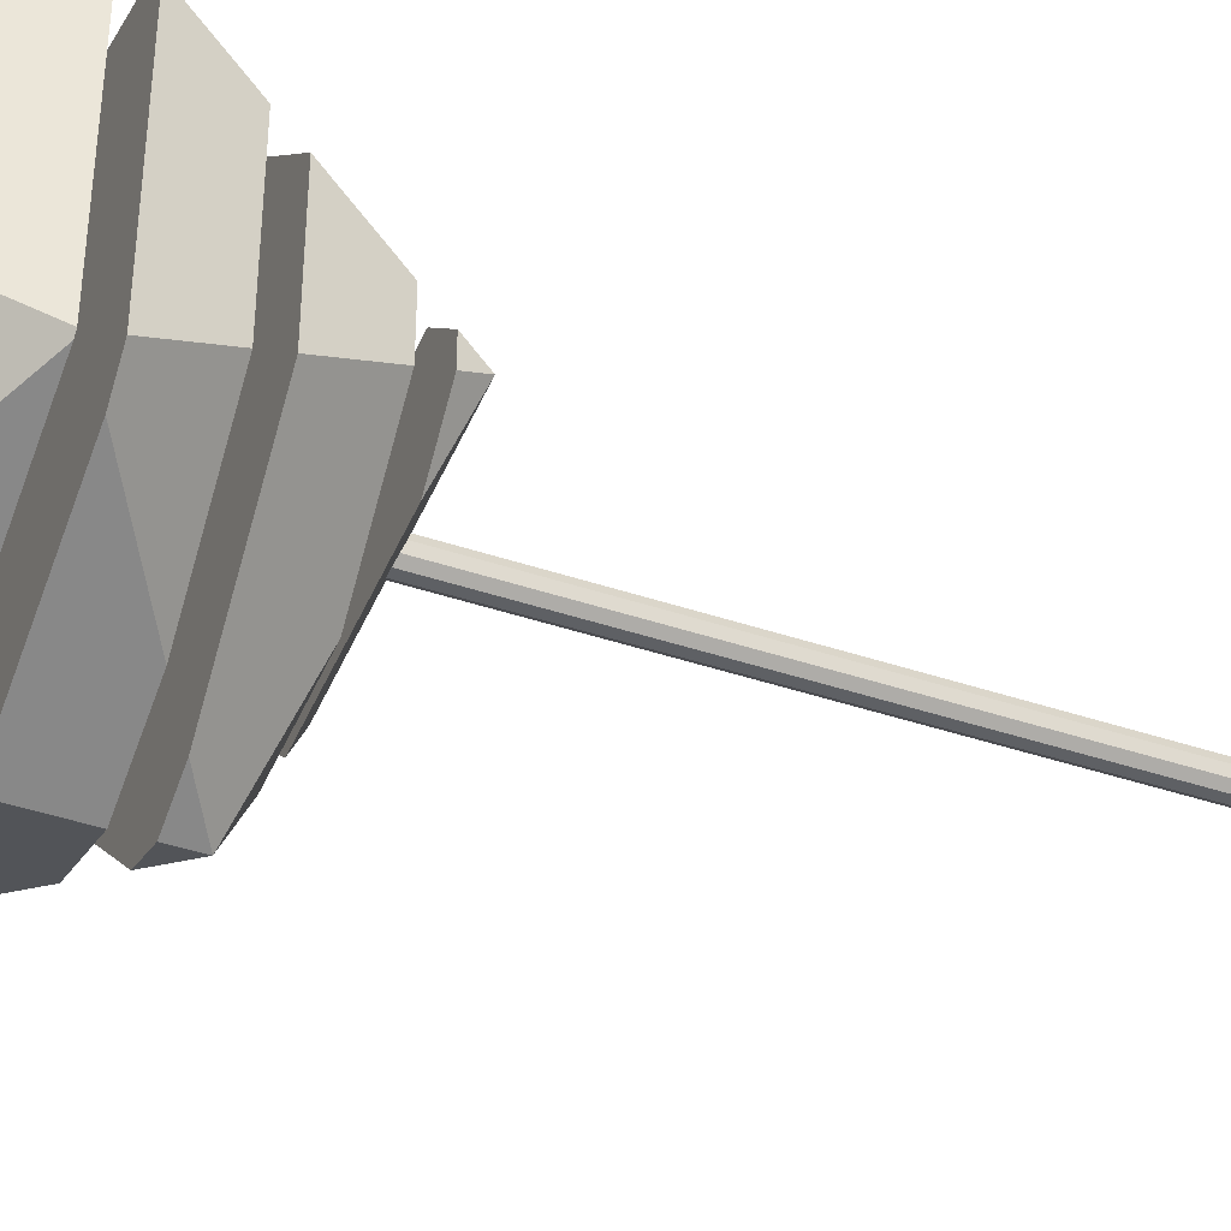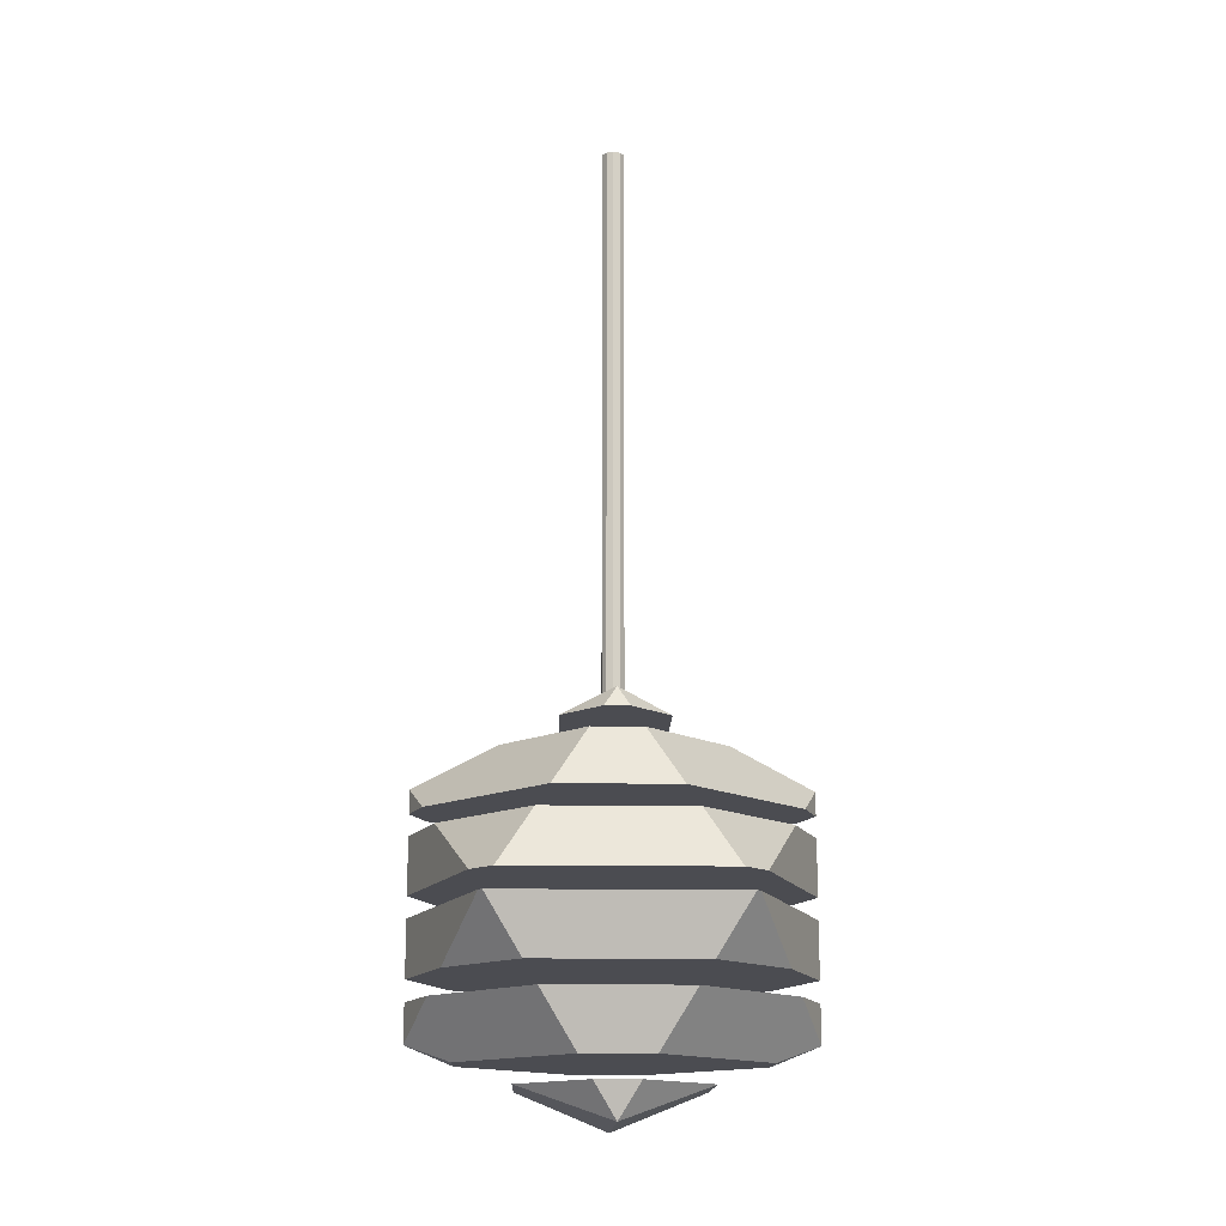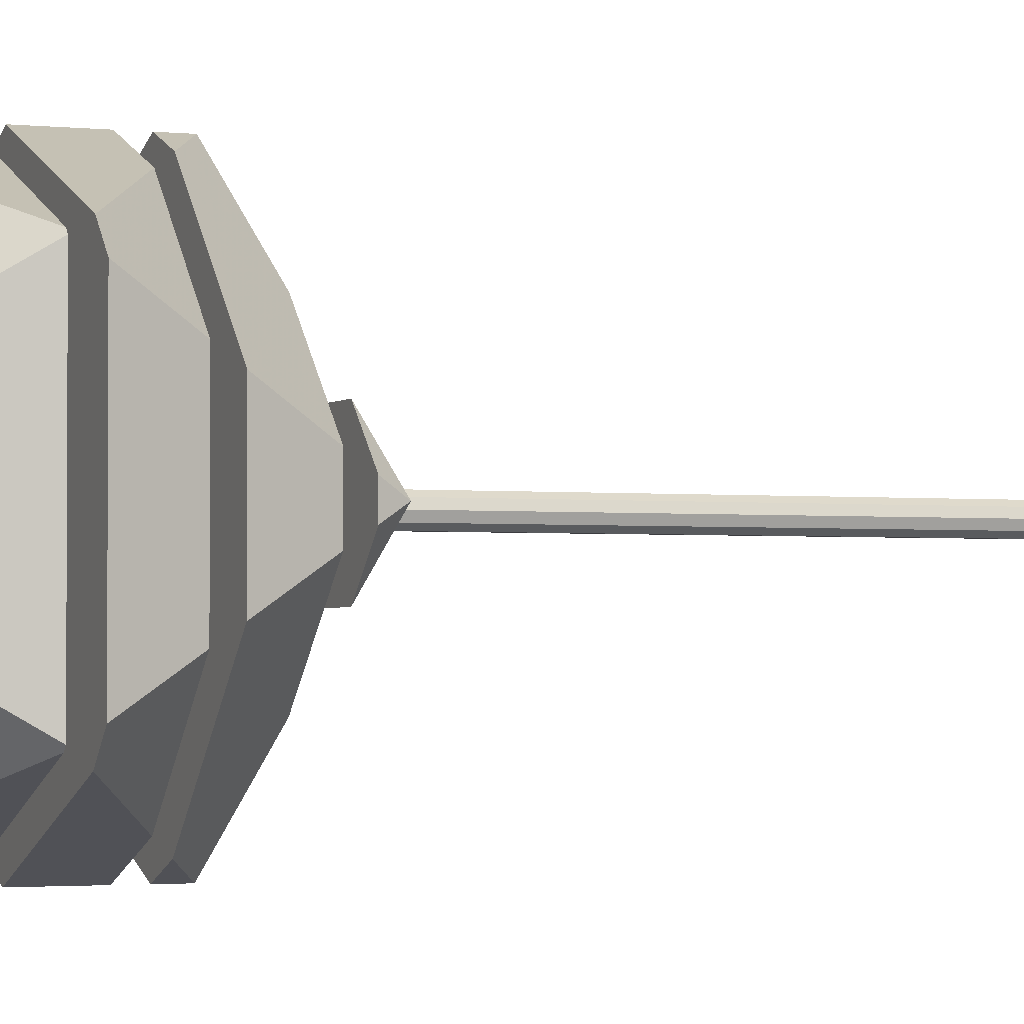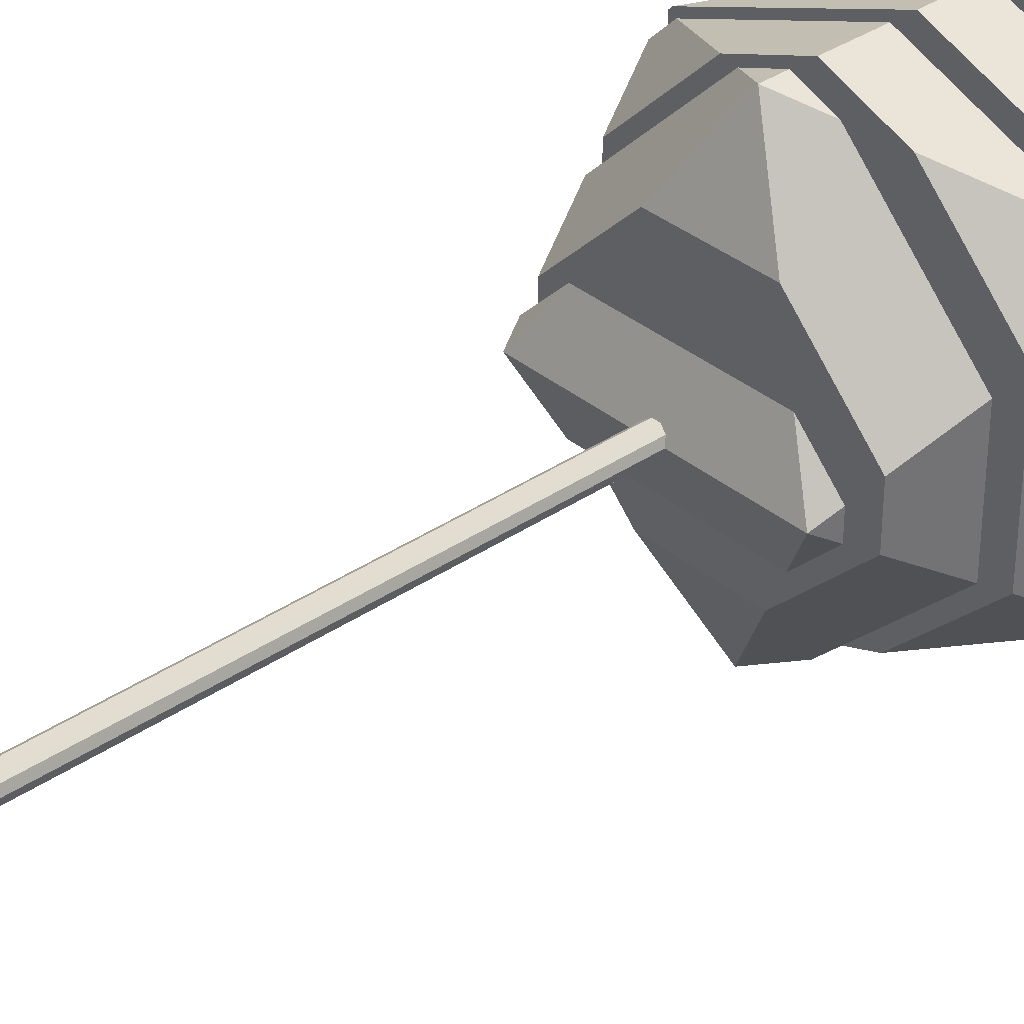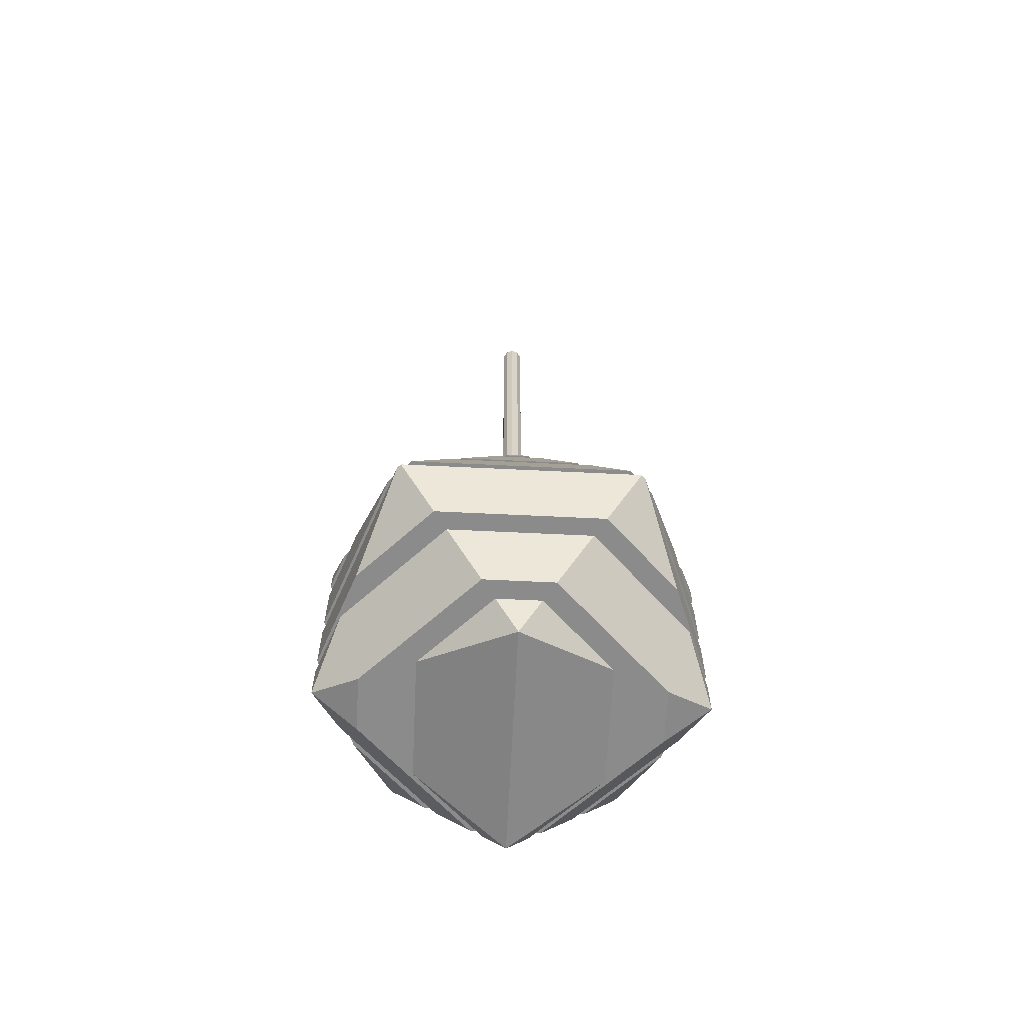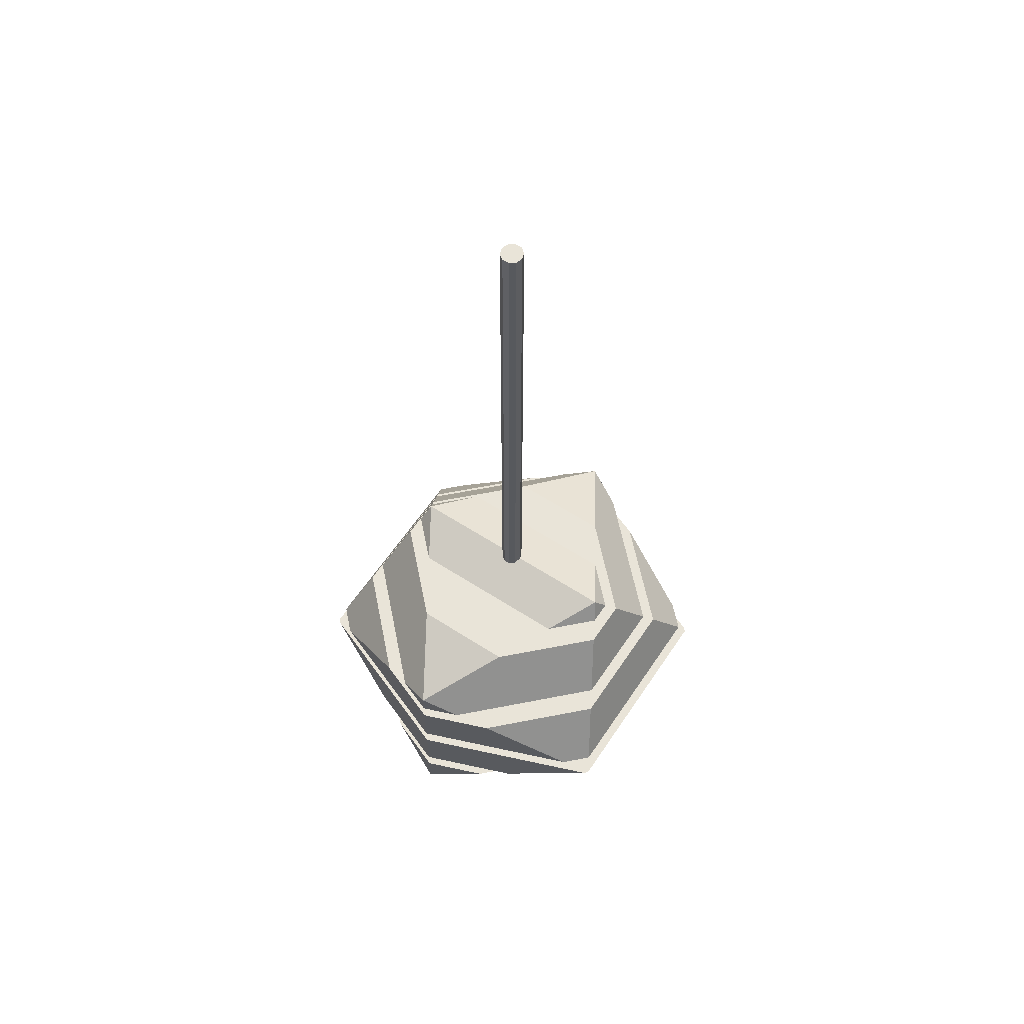
<metadata>
{"format":"obj","ext":"obj","renderer":"f3d","projection":"perspective","resolution":1024,"background":"white","views":[{"elev":-42.9,"azim":68.3,"up":"+Z"},{"elev":-15.5,"azim":-91.8,"up":"+Y"},{"elev":-2.1,"azim":68.1,"up":"+Z"},{"elev":35.1,"azim":-132.3,"up":"+Z"},{"elev":-63.9,"azim":-92.8,"up":"+Y"},{"elev":60.3,"azim":-146.4,"up":"+Y"}]}
</metadata>
<code>
g Cylindre
v 0 -0.1122 0
v 0 0.3403 0
v 0.008146 -0.1122 0
v 0.008146 -0.1122 0
v 0.008146 0.3403 0
v 0.008146 0.3403 0
v 0.00659 -0.1122 -0.004788
v 0.00659 -0.1122 -0.004788
v 0.00659 0.3403 -0.004788
v 0.00659 0.3403 -0.004788
v 0.002517 -0.1122 -0.007747
v 0.002517 -0.1122 -0.007747
v 0.002517 0.3403 -0.007747
v 0.002517 0.3403 -0.007747
v -0.002517 -0.1122 -0.007747
v -0.002517 -0.1122 -0.007747
v -0.002517 0.3403 -0.007747
v -0.002517 0.3403 -0.007747
v -0.00659 -0.1122 -0.004788
v -0.00659 -0.1122 -0.004788
v -0.00659 0.3403 -0.004788
v -0.00659 0.3403 -0.004788
v -0.008146 -0.1122 0
v -0.008146 -0.1122 0
v -0.008146 0.3403 0
v -0.008146 0.3403 0
v -0.00659 -0.1122 0.004788
v -0.00659 -0.1122 0.004788
v -0.00659 0.3403 0.004788
v -0.00659 0.3403 0.004788
v -0.002517 -0.1122 0.007747
v -0.002517 -0.1122 0.007747
v -0.002517 0.3403 0.007747
v -0.002517 0.3403 0.007747
v 0.002517 -0.1122 0.007747
v 0.002517 -0.1122 0.007747
v 0.002517 0.3403 0.007747
v 0.002517 0.3403 0.007747
v 0.00659 -0.1122 0.004788
v 0.00659 -0.1122 0.004788
v 0.00659 0.3403 0.004788
v 0.00659 0.3403 0.004788
f 7 3 1
f 8 9 5 4
f 10 2 6
f 11 7 1
f 12 13 9 8
f 14 2 10
f 15 11 1
f 16 17 13 12
f 18 2 14
f 19 15 1
f 20 21 17 16
f 22 2 18
f 23 19 1
f 24 25 21 20
f 26 2 22
f 27 23 1
f 28 29 25 24
f 30 2 26
f 31 27 1
f 32 33 29 28
f 34 2 30
f 35 31 1
f 36 37 33 32
f 38 2 34
f 39 35 1
f 40 41 37 36
f 42 2 38
f 3 39 1
f 4 5 41 40
f 6 2 42
g Bool_en Neutre_1 Solide_platonicien
v 0 -0.1307 0.1371
v 0 -0.3002 0.1371
v 0 -0.1307 -0.1371
v 0 -0.3002 -0.1371
v 0.08471 -0.07838 0
v -0.08471 -0.07838 0
v -0.08471 -0.3525 0
v 0.08471 -0.3525 0
v -0.06183 -0.09253 0.03703
v 0.06183 -0.09253 0.03703
v -0.03756 -0.1075 0.0763
v 0.03756 -0.1075 0.0763
v 0.1162 -0.2025 0.0927
v 0.1321 -0.2025 0.07672
v 0.02716 -0.1475 0.1267
v 0.1111 -0.1475 0.04273
v 0.05143 -0.1625 0.1174
v 0.1169 -0.1625 0.052
v 0.09012 -0.09253 0.008741
v 0.09584 -0.1075 0.01801
v 0.1321 -0.2025 -0.07672
v 0.1111 -0.1475 -0.04273
v 0.1169 -0.1625 -0.052
v 0.09012 -0.09253 -0.008741
v 0.09584 -0.1075 -0.01801
v 0.1162 -0.2025 -0.0927
v 0.02716 -0.1475 -0.1267
v 0.05143 -0.1625 -0.1174
v 0.06183 -0.09253 -0.03703
v 0.03756 -0.1075 -0.0763
v -0.06183 -0.09253 -0.03703
v -0.03756 -0.1075 -0.0763
v -0.1321 -0.2025 -0.07672
v -0.1162 -0.2025 -0.0927
v -0.1111 -0.1475 -0.04273
v -0.02716 -0.1475 -0.1267
v -0.1169 -0.1625 -0.052
v -0.05143 -0.1625 -0.1174
v -0.09012 -0.09253 -0.008741
v -0.09584 -0.1075 -0.01801
v -0.1321 -0.2025 0.07672
v -0.1111 -0.1475 0.04273
v -0.1169 -0.1625 0.052
v -0.09012 -0.09253 0.008741
v -0.09584 -0.1075 0.01801
v -0.1162 -0.2025 0.0927
v -0.02716 -0.1475 0.1267
v -0.05143 -0.1625 0.1174
v -0.02 -0.3125 0.1047
v 0.02 -0.3125 0.1047
v -0.04427 -0.3275 0.06544
v 0.04427 -0.3275 0.06544
v 0.09999 -0.3125 0.02472
v 0.09426 -0.3275 0.01545
v 0.06899 -0.2575 0.1107
v 0.121 -0.2575 0.05871
v 0.04472 -0.2725 0.12
v 0.1153 -0.2725 0.04944
v 0.1337 -0.2175 0.086
v 0.1363 -0.2175 0.08343
v 0.09999 -0.3125 -0.02472
v 0.09426 -0.3275 -0.01545
v 0.121 -0.2575 -0.05871
v 0.1153 -0.2725 -0.04944
v 0.1363 -0.2175 -0.08343
v 0.02 -0.3125 -0.1047
v 0.04427 -0.3275 -0.06544
v 0.06899 -0.2575 -0.1107
v 0.04472 -0.2725 -0.12
v 0.1337 -0.2175 -0.086
v -0.02 -0.3125 -0.1047
v -0.04427 -0.3275 -0.06544
v -0.09999 -0.3125 -0.02472
v -0.09426 -0.3275 -0.01545
v -0.121 -0.2575 -0.05871
v -0.06899 -0.2575 -0.1107
v -0.1153 -0.2725 -0.04944
v -0.04472 -0.2725 -0.12
v -0.1363 -0.2175 -0.08343
v -0.1337 -0.2175 -0.086
v -0.09999 -0.3125 0.02472
v -0.09426 -0.3275 0.01545
v -0.121 -0.2575 0.05871
v -0.1153 -0.2725 0.04944
v -0.1363 -0.2175 0.08343
v -0.06899 -0.2575 0.1107
v -0.04472 -0.2725 0.12
v -0.1337 -0.2175 0.086
v 0 -0.2575 0.1371
v 0 -0.2725 0.1371
v 0 -0.2025 0.1371
v 0 -0.2175 0.1371
v 0 -0.1475 0.1371
v 0 -0.1625 0.1371
v 0 -0.2575 -0.1371
v 0 -0.2725 -0.1371
v 0 -0.2025 -0.1371
v 0 -0.2175 -0.1371
v 0 -0.1475 -0.1371
v 0 -0.1625 -0.1371
f 53 43 54
f 52 47 48 51
f 56 60 59 55
f 58 43 57
f 58 62 54 43
f 61 47 52
f 60 56 63 65
f 58 64 67 62
f 66 47 61
f 68 70 65 63
f 67 64 45 72
f 69 45 64
f 71 47 66
f 71 73 48 47
f 72 45 74
f 75 79 80 76
f 77 45 78
f 77 82 74 45
f 81 48 73
f 79 75 83 85
f 77 84 87 82
f 86 48 81
f 88 90 85 83
f 43 53 87 84
f 89 43 84
f 51 48 86
f 92 44 91
f 93 49 50 94
f 95 100 99
f 95 99 44 92
f 94 50 96
f 101 97 98 102
f 103 106 100 95
f 96 50 104
f 105 107 102 98
f 104 50 109
f 112 107 105 110
f 108 106 103
f 108 46 111 106
f 109 50 49 114
f 113 46 108
f 114 49 116
f 115 119 120
f 115 120 46 113
f 122 118 117 121
f 116 49 124
f 123 126 119 115
f 125 127 121 117
f 124 49 93
f 129 126 123
f 123 91 44 129
f 130 127 125 128
f 88 133 136 90
f 130 128 131 134
f 129 44 132
f 135 43 89
f 97 101 134 131
f 55 59 136 133
f 132 44 99
f 57 43 135
f 70 68 139 142
f 112 110 137 140
f 141 45 69
f 111 46 138
f 122 140 137 118
f 76 80 142 139
f 138 46 120
f 78 45 141
g Bool_en Neutre Cloneur Cube_3
v -0.02 -0.3125 0.1047
v 0.02 -0.3125 0.1047
v -0.04427 -0.3275 0.06544
v 0.04427 -0.3275 0.06544
v 0.09999 -0.3125 0.02472
v 0.09426 -0.3275 0.01545
v 0.09999 -0.3125 -0.02472
v 0.09426 -0.3275 -0.01545
v 0.02 -0.3125 -0.1047
v 0.04427 -0.3275 -0.06544
v -0.02 -0.3125 -0.1047
v -0.04427 -0.3275 -0.06544
v -0.09999 -0.3125 -0.02472
v -0.09426 -0.3275 -0.01545
v -0.09999 -0.3125 0.02472
v -0.09426 -0.3275 0.01545
f 149 147 144 143
f 149 143 157 155
f 151 149 155 153
f 154 156 158 145
f 154 145 146 148
f 152 154 148 150
g Bool_en Neutre Cloneur Cube_4
v 0.06899 -0.2575 0.1107
v 0.121 -0.2575 0.05871
v 0.04472 -0.2725 0.12
v 0.1153 -0.2725 0.04944
v 0.121 -0.2575 -0.05871
v 0.1153 -0.2725 -0.04944
v 0.06899 -0.2575 -0.1107
v 0.04472 -0.2725 -0.12
v -0.121 -0.2575 -0.05871
v -0.06899 -0.2575 -0.1107
v -0.1153 -0.2725 -0.04944
v -0.04472 -0.2725 -0.12
v -0.121 -0.2575 0.05871
v -0.1153 -0.2725 0.04944
v -0.06899 -0.2575 0.1107
v -0.04472 -0.2725 0.12
v 0 -0.2575 0.1371
v 0 -0.2725 0.1371
v 0 -0.2575 -0.1371
v 0 -0.2725 -0.1371
f 173 160 159 175
f 165 173 168 177
f 167 168 173 171
f 163 160 173 165
f 166 161 162 164
f 161 166 178
f 170 174 176
f 172 174 170 169
f 170 176 161 178
g Bool_en Neutre Cloneur Cube_5
v 0.1162 -0.2025 0.0927
v 0.1321 -0.2025 0.07672
v 0.1321 -0.2025 -0.07672
v 0.1162 -0.2025 -0.0927
v -0.1321 -0.2025 -0.07672
v -0.1162 -0.2025 -0.0927
v -0.1321 -0.2025 0.07672
v -0.1162 -0.2025 0.0927
v 0.1337 -0.2175 0.086
v 0.1363 -0.2175 0.08343
v 0.1363 -0.2175 -0.08343
v 0.1337 -0.2175 -0.086
v -0.1363 -0.2175 -0.08343
v -0.1337 -0.2175 -0.086
v -0.1363 -0.2175 0.08343
v -0.1337 -0.2175 0.086
v 0 -0.2025 0.1371
v 0 -0.2175 0.1371
v 0 -0.2025 -0.1371
v 0 -0.2175 -0.1371
f 186 181 180
f 185 183 184 197
f 182 185 197
f 195 186 180 179
f 182 181 186 185
f 192 191 187 188
f 194 191 193
f 196 187 191 194
f 190 188 189
f 188 190 198 192
g Bool_en Neutre Cloneur Cube_6
v 0.02716 -0.1475 0.1267
v 0.1111 -0.1475 0.04273
v 0.05143 -0.1625 0.1174
v 0.1169 -0.1625 0.052
v 0.1111 -0.1475 -0.04273
v 0.1169 -0.1625 -0.052
v 0.02716 -0.1475 -0.1267
v 0.05143 -0.1625 -0.1174
v -0.1111 -0.1475 -0.04273
v -0.02716 -0.1475 -0.1267
v -0.1169 -0.1625 -0.052
v -0.05143 -0.1625 -0.1174
v -0.1111 -0.1475 0.04273
v -0.1169 -0.1625 0.052
v -0.02716 -0.1475 0.1267
v -0.05143 -0.1625 0.1174
v 0 -0.1475 0.1371
v 0 -0.1625 0.1371
v 0 -0.1475 -0.1371
v 0 -0.1625 -0.1371
f 199 205 203 200
f 208 213 211 207
f 217 215 213 208
f 199 215 217 205
f 206 218 202 204
f 209 212 214 216
f 210 201 202 218
f 209 216 201 210
g Bool_en Neutre Cloneur Cube_7
v -0.06183 -0.09253 0.03703
v 0.06183 -0.09253 0.03703
v -0.03756 -0.1075 0.0763
v 0.03756 -0.1075 0.0763
v 0.09012 -0.09253 0.008741
v 0.09584 -0.1075 0.01801
v 0.09012 -0.09253 -0.008741
v 0.09584 -0.1075 -0.01801
v 0.06183 -0.09253 -0.03703
v 0.03756 -0.1075 -0.0763
v -0.06183 -0.09253 -0.03703
v -0.03756 -0.1075 -0.0763
v -0.09012 -0.09253 -0.008741
v -0.09584 -0.1075 -0.01801
v -0.09012 -0.09253 0.008741
v -0.09584 -0.1075 0.01801
f 227 225 219 233
f 219 225 223 220
f 229 227 233 231
f 230 232 226 228
f 224 226 221 222
f 234 221 226 232

</code>
